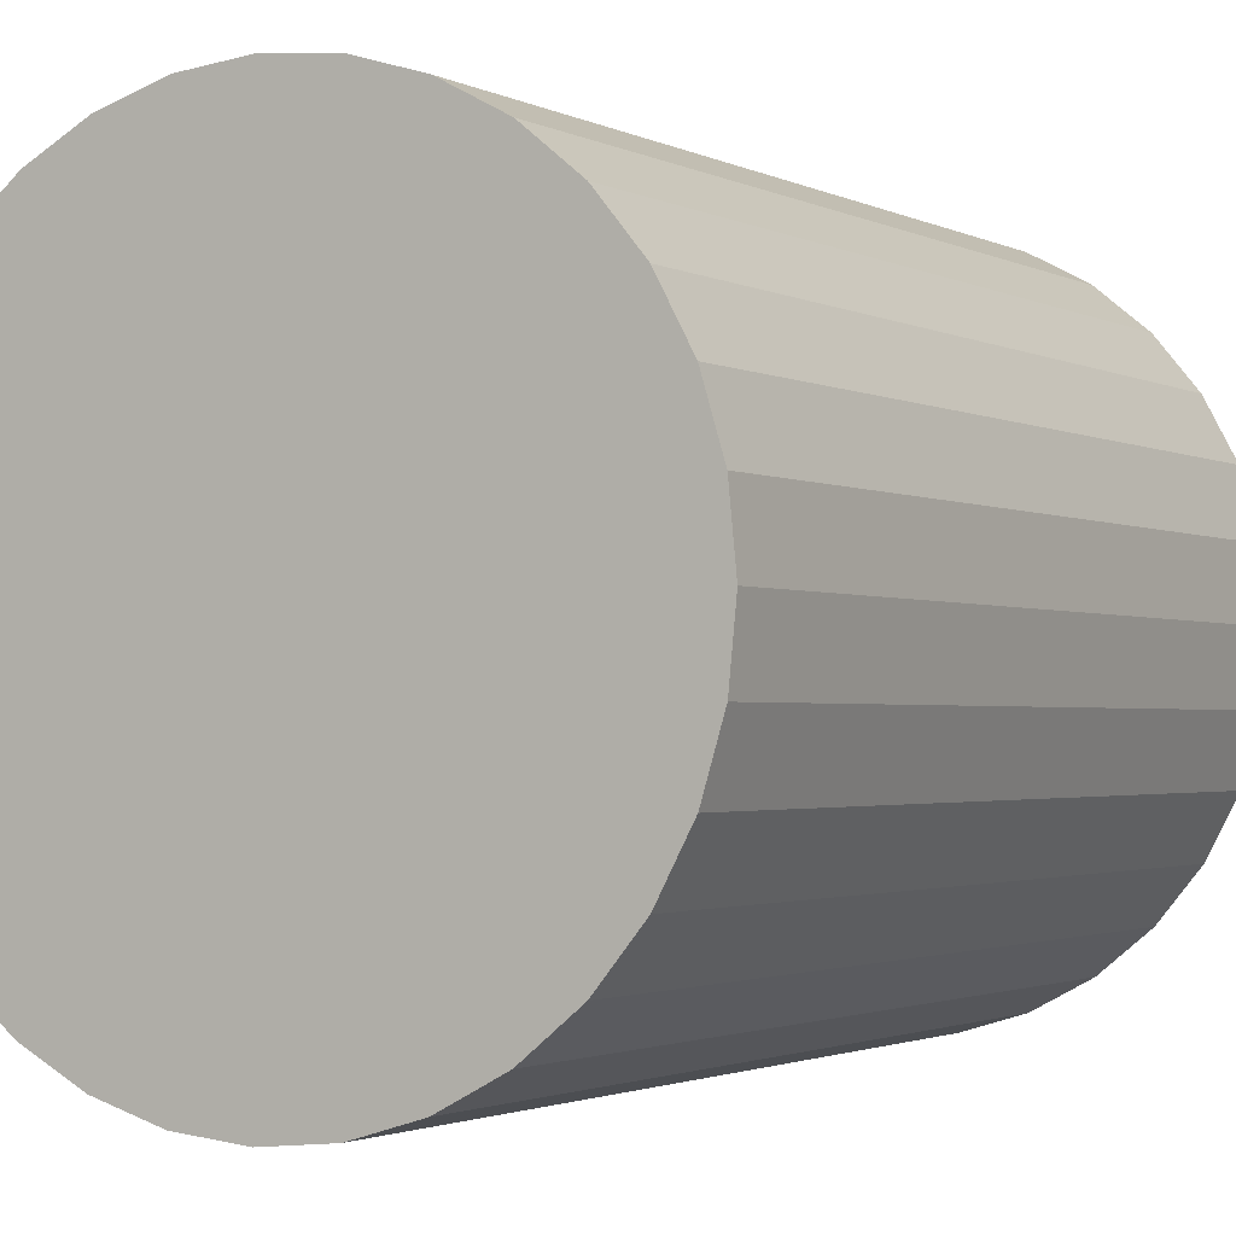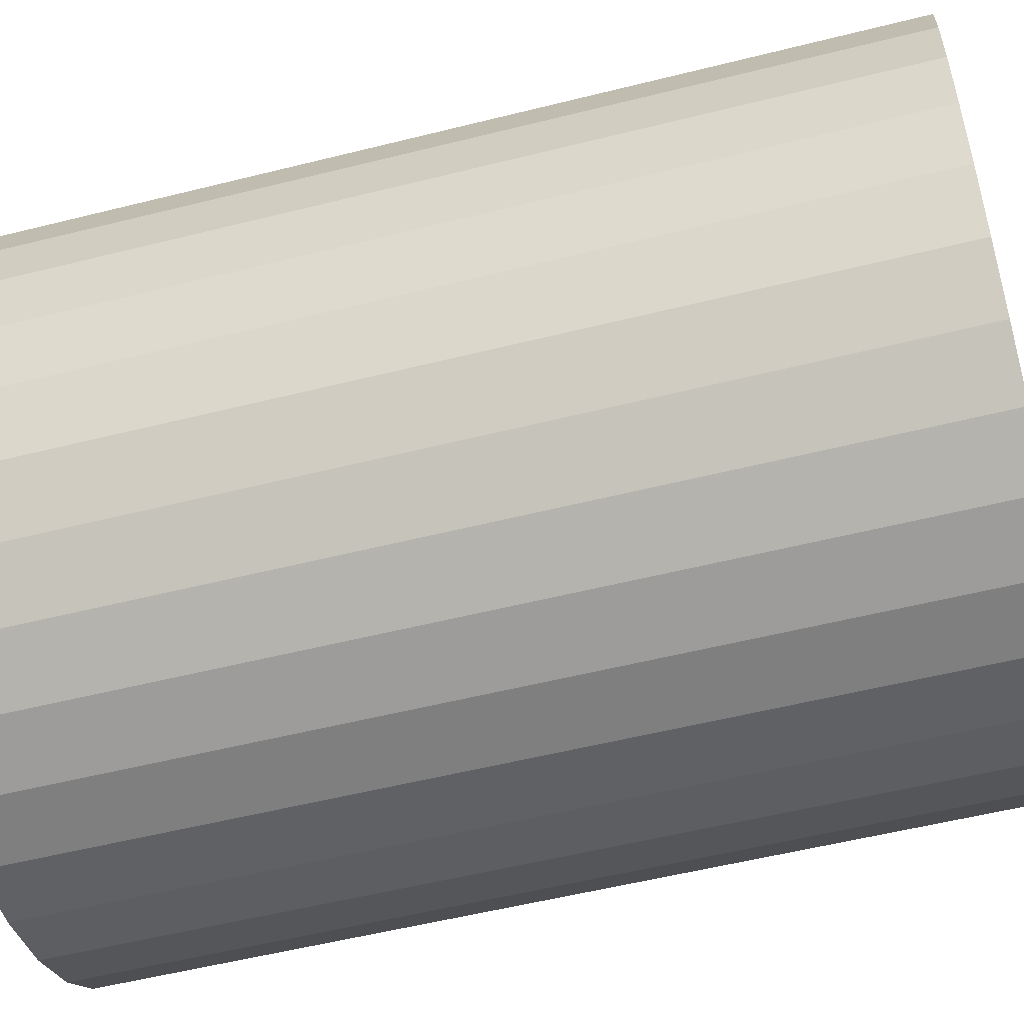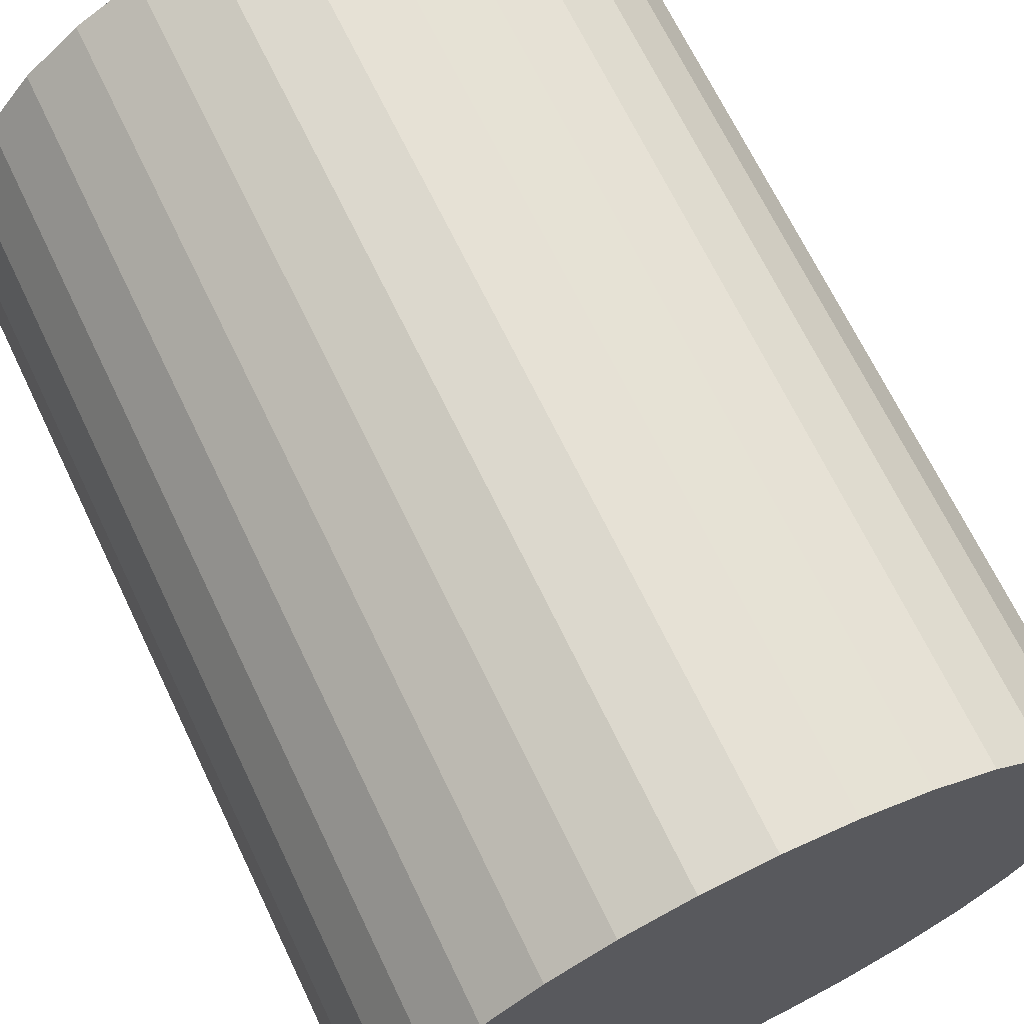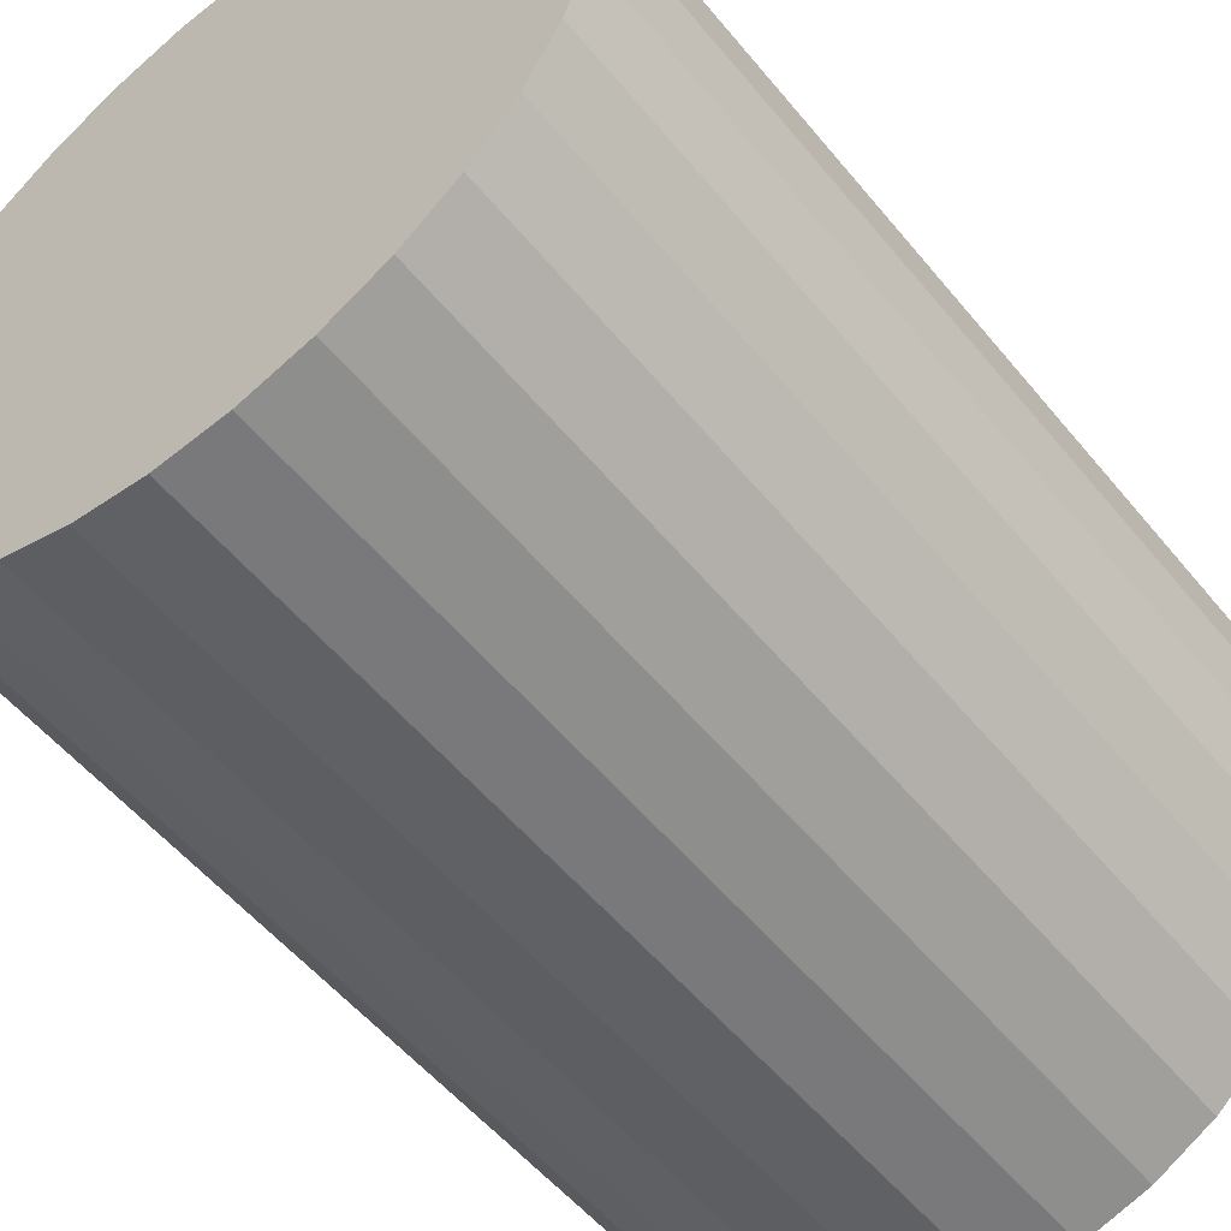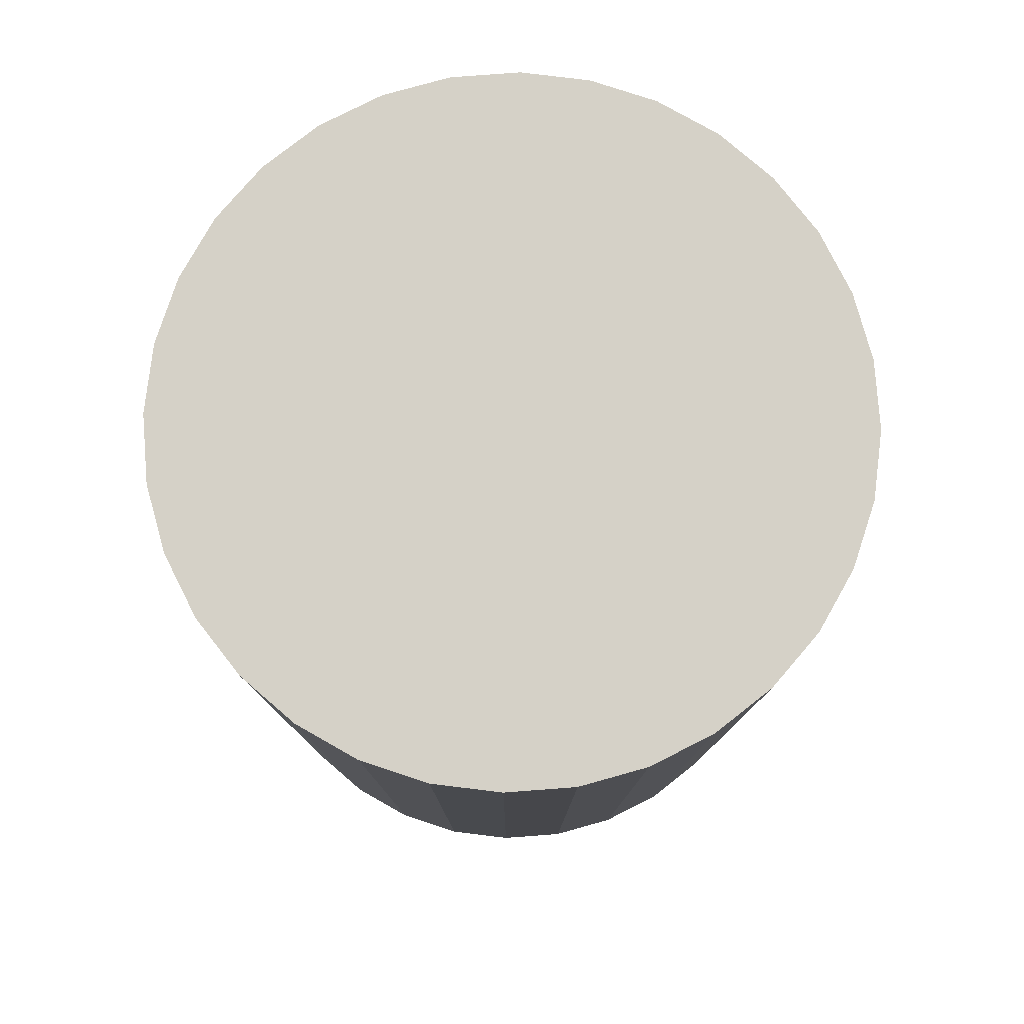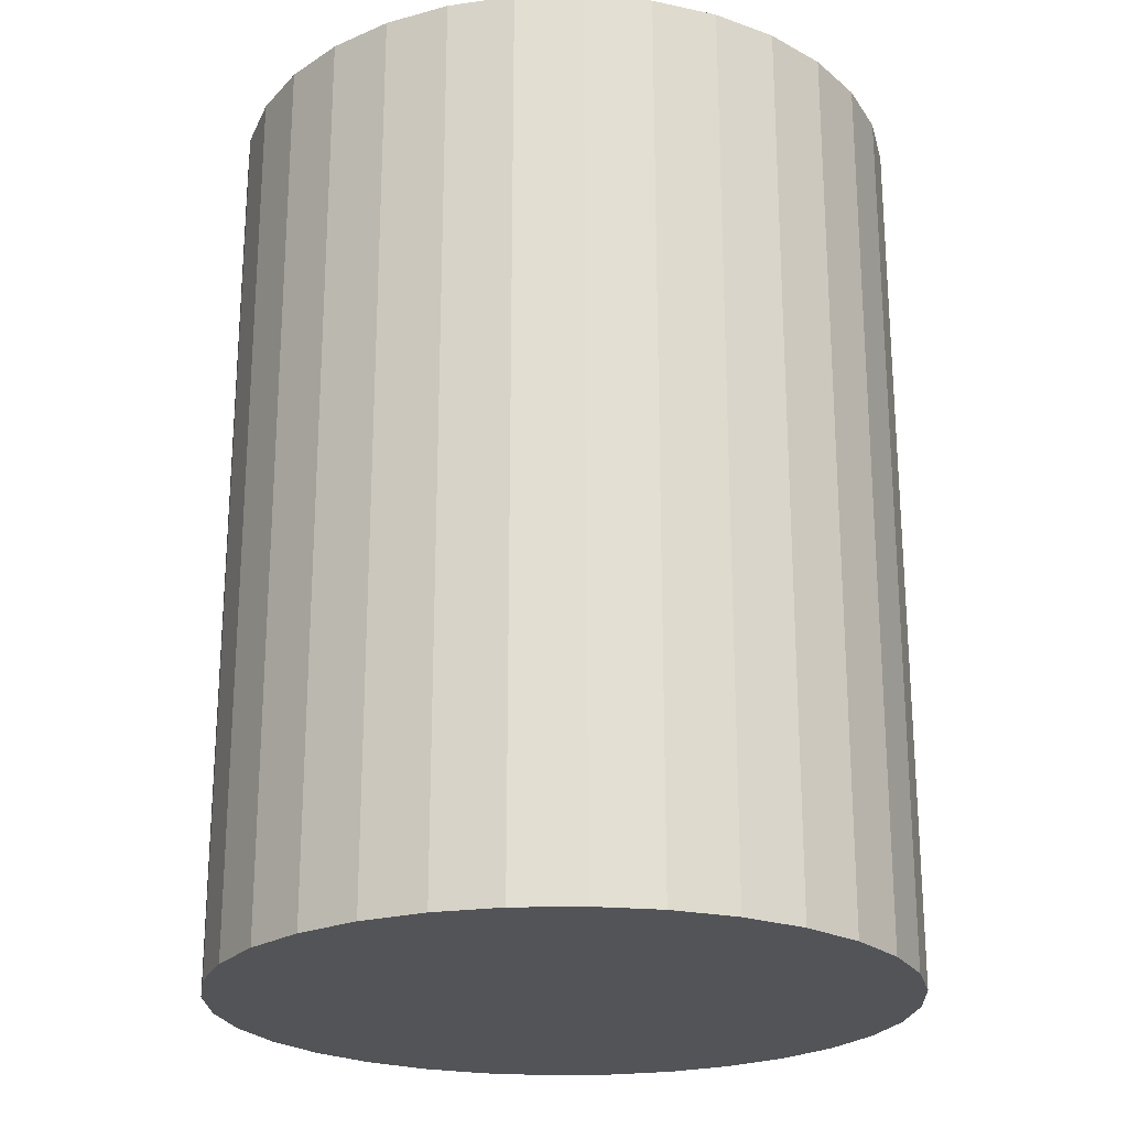
<metadata>
{"format":"obj","ext":"obj","renderer":"f3d","projection":"perspective","resolution":1024,"background":"white","views":[{"elev":-1.9,"azim":-149.8,"up":"+Y"},{"elev":-54.6,"azim":104.9,"up":"+Y"},{"elev":68.0,"azim":154.4,"up":"+Y"},{"elev":-54.0,"azim":-141.6,"up":"+Y"},{"elev":79.3,"azim":91.3,"up":"+Z"},{"elev":-23.0,"azim":-93.2,"up":"+Z"}]}
</metadata>
<code>
v 0 0 -0.03571
v 0.02708 0 -0.03571
v 0.02708 0 0.03571
v 0 0 0.03571
v 0.02656 0.005284 -0.03571
v 0.02656 0.005284 0.03571
v 0.02502 0.01036 -0.03571
v 0.02502 0.01036 0.03571
v 0.02252 0.01505 -0.03571
v 0.02252 0.01505 0.03571
v 0.01915 0.01915 -0.03571
v 0.01915 0.01915 0.03571
v 0.01505 0.02252 -0.03571
v 0.01505 0.02252 0.03571
v 0.01036 0.02502 -0.03571
v 0.01036 0.02502 0.03571
v 0.005284 0.02656 -0.03571
v 0.005284 0.02656 0.03571
v 0 0.02708 -0.03571
v 0 0.02708 0.03571
v -0.005284 0.02656 -0.03571
v -0.005284 0.02656 0.03571
v -0.01036 0.02502 -0.03571
v -0.01036 0.02502 0.03571
v -0.01505 0.02252 -0.03571
v -0.01505 0.02252 0.03571
v -0.01915 0.01915 -0.03571
v -0.01915 0.01915 0.03571
v -0.02252 0.01505 -0.03571
v -0.02252 0.01505 0.03571
v -0.02502 0.01036 -0.03571
v -0.02502 0.01036 0.03571
v -0.02656 0.005284 -0.03571
v -0.02656 0.005284 0.03571
v -0.02708 0 -0.03571
v -0.02708 0 0.03571
v -0.02656 -0.005284 -0.03571
v -0.02656 -0.005284 0.03571
v -0.02502 -0.01036 -0.03571
v -0.02502 -0.01036 0.03571
v -0.02252 -0.01505 -0.03571
v -0.02252 -0.01505 0.03571
v -0.01915 -0.01915 -0.03571
v -0.01915 -0.01915 0.03571
v -0.01505 -0.02252 -0.03571
v -0.01505 -0.02252 0.03571
v -0.01036 -0.02502 -0.03571
v -0.01036 -0.02502 0.03571
v -0.005284 -0.02656 -0.03571
v -0.005284 -0.02656 0.03571
v -0 -0.02708 -0.03571
v -0 -0.02708 0.03571
v 0.005284 -0.02656 -0.03571
v 0.005284 -0.02656 0.03571
v 0.01036 -0.02502 -0.03571
v 0.01036 -0.02502 0.03571
v 0.01505 -0.02252 -0.03571
v 0.01505 -0.02252 0.03571
v 0.01915 -0.01915 -0.03571
v 0.01915 -0.01915 0.03571
v 0.02252 -0.01505 -0.03571
v 0.02252 -0.01505 0.03571
v 0.02502 -0.01036 -0.03571
v 0.02502 -0.01036 0.03571
v 0.02656 -0.005284 -0.03571
v 0.02656 -0.005284 0.03571
f 2 1 5
f 2 5 3
f 3 5 6
f 3 6 4
f 5 1 7
f 5 7 6
f 6 7 8
f 6 8 4
f 7 1 9
f 7 9 8
f 8 9 10
f 8 10 4
f 9 1 11
f 9 11 10
f 10 11 12
f 10 12 4
f 11 1 13
f 11 13 12
f 12 13 14
f 12 14 4
f 13 1 15
f 13 15 14
f 14 15 16
f 14 16 4
f 15 1 17
f 15 17 16
f 16 17 18
f 16 18 4
f 17 1 19
f 17 19 18
f 18 19 20
f 18 20 4
f 19 1 21
f 19 21 20
f 20 21 22
f 20 22 4
f 21 1 23
f 21 23 22
f 22 23 24
f 22 24 4
f 23 1 25
f 23 25 24
f 24 25 26
f 24 26 4
f 25 1 27
f 25 27 26
f 26 27 28
f 26 28 4
f 27 1 29
f 27 29 28
f 28 29 30
f 28 30 4
f 29 1 31
f 29 31 30
f 30 31 32
f 30 32 4
f 31 1 33
f 31 33 32
f 32 33 34
f 32 34 4
f 33 1 35
f 33 35 34
f 34 35 36
f 34 36 4
f 35 1 37
f 35 37 36
f 36 37 38
f 36 38 4
f 37 1 39
f 37 39 38
f 38 39 40
f 38 40 4
f 39 1 41
f 39 41 40
f 40 41 42
f 40 42 4
f 41 1 43
f 41 43 42
f 42 43 44
f 42 44 4
f 43 1 45
f 43 45 44
f 44 45 46
f 44 46 4
f 45 1 47
f 45 47 46
f 46 47 48
f 46 48 4
f 47 1 49
f 47 49 48
f 48 49 50
f 48 50 4
f 49 1 51
f 49 51 50
f 50 51 52
f 50 52 4
f 51 1 53
f 51 53 52
f 52 53 54
f 52 54 4
f 53 1 55
f 53 55 54
f 54 55 56
f 54 56 4
f 55 1 57
f 55 57 56
f 56 57 58
f 56 58 4
f 57 1 59
f 57 59 58
f 58 59 60
f 58 60 4
f 59 1 61
f 59 61 60
f 60 61 62
f 60 62 4
f 61 1 63
f 61 63 62
f 62 63 64
f 62 64 4
f 63 1 65
f 63 65 64
f 64 65 66
f 64 66 4
f 65 1 2
f 65 2 66
f 66 2 3
f 66 3 4

</code>
